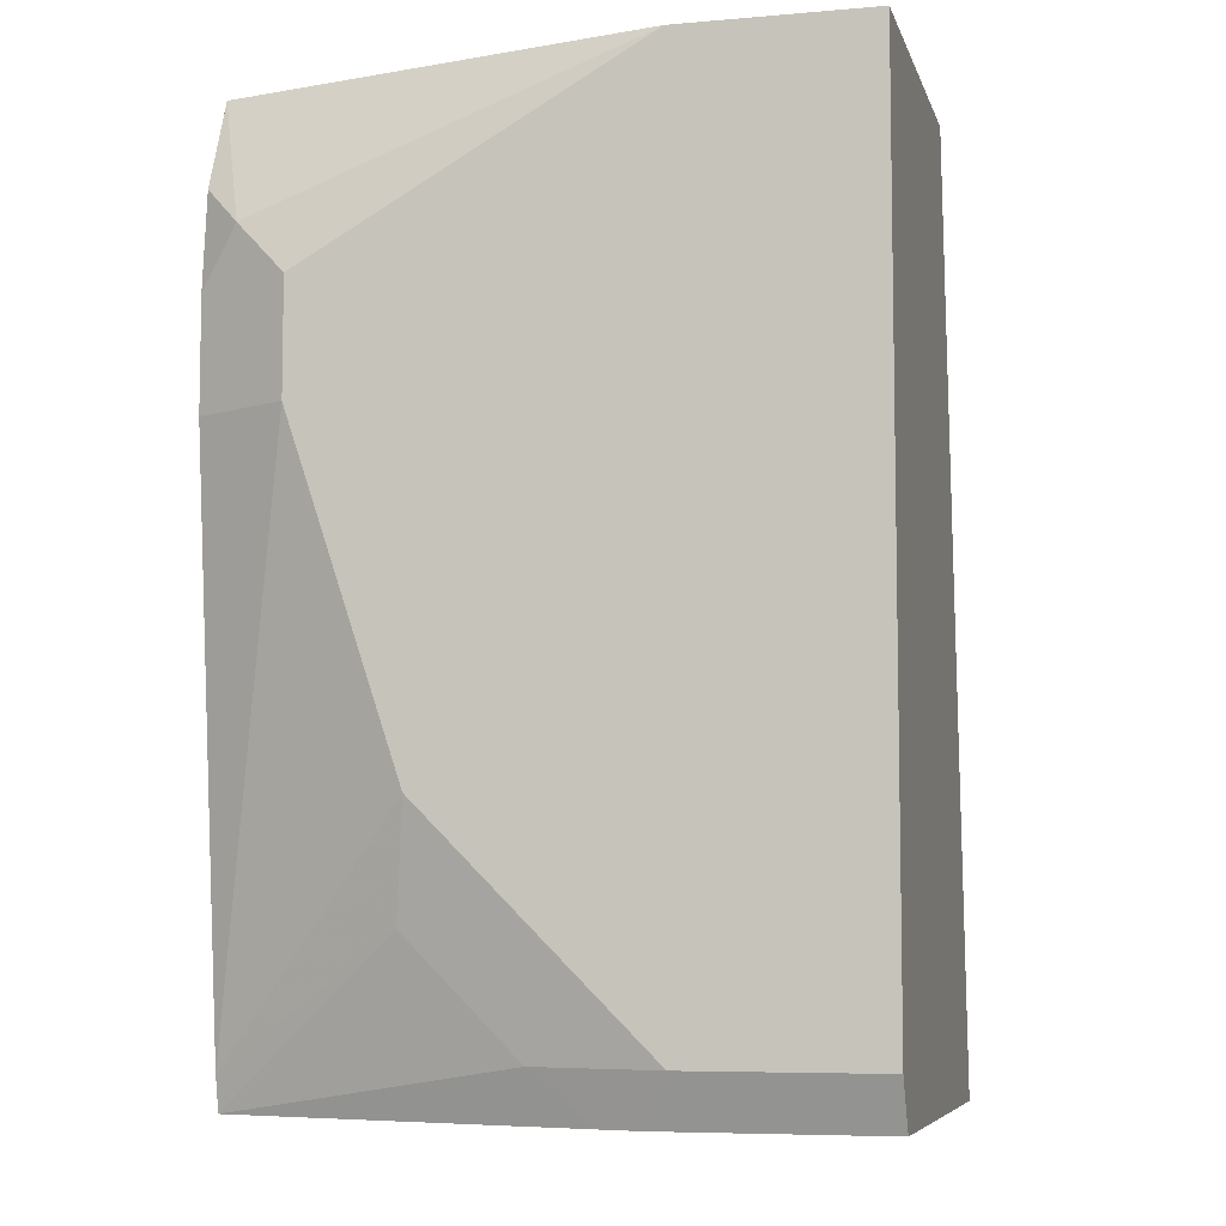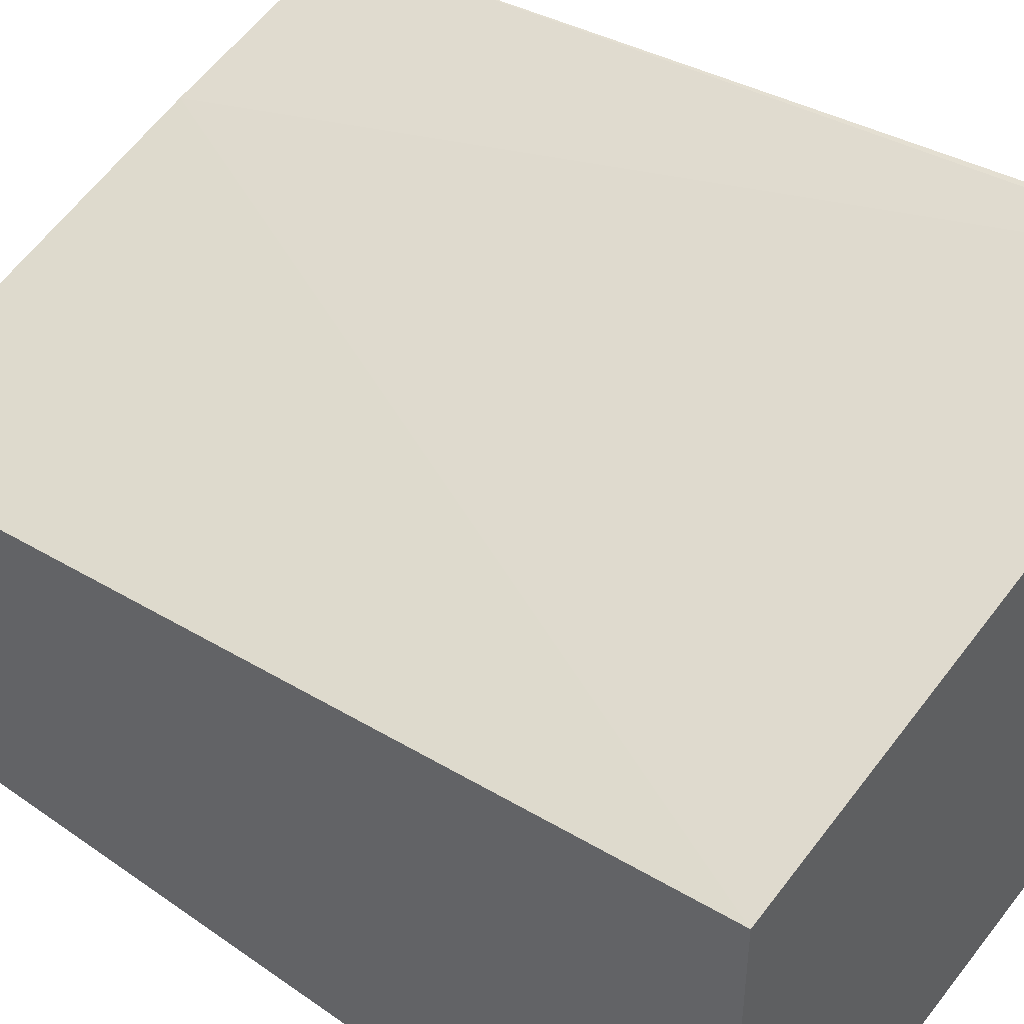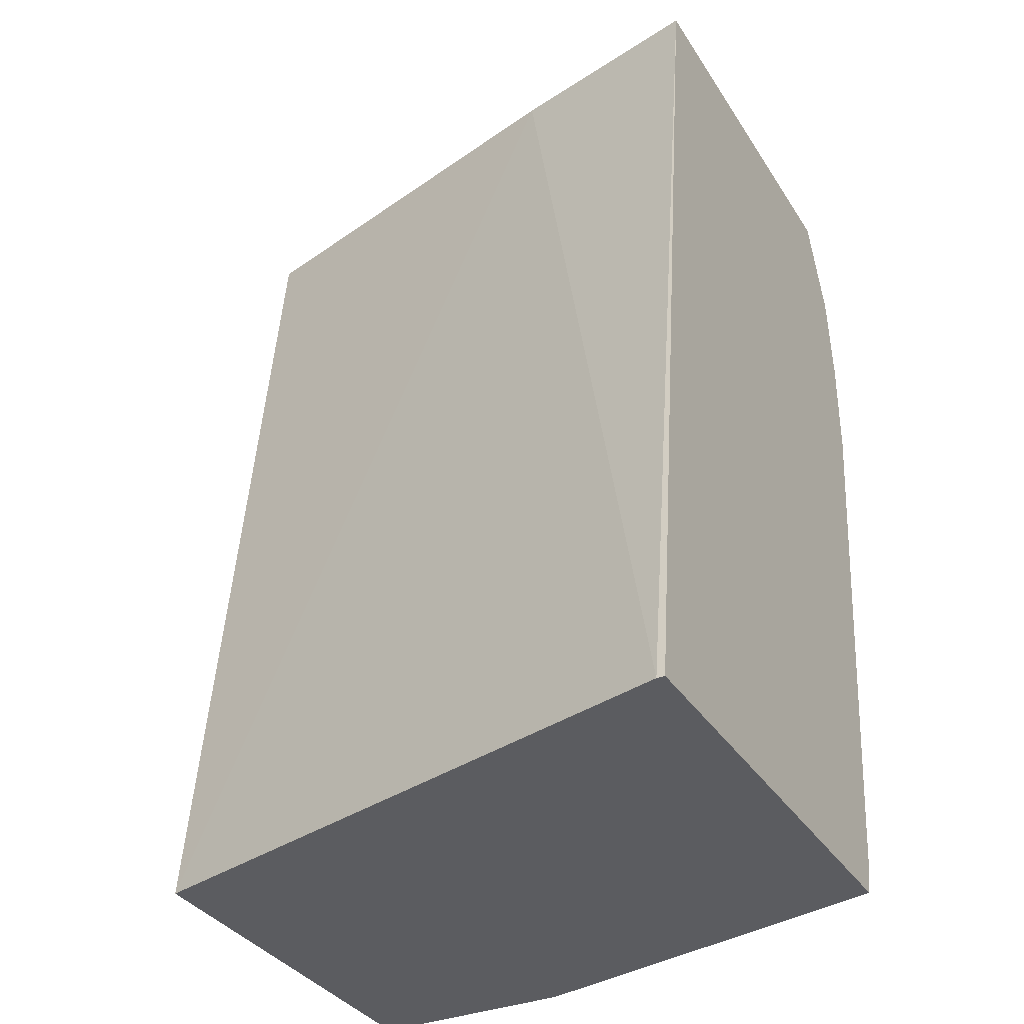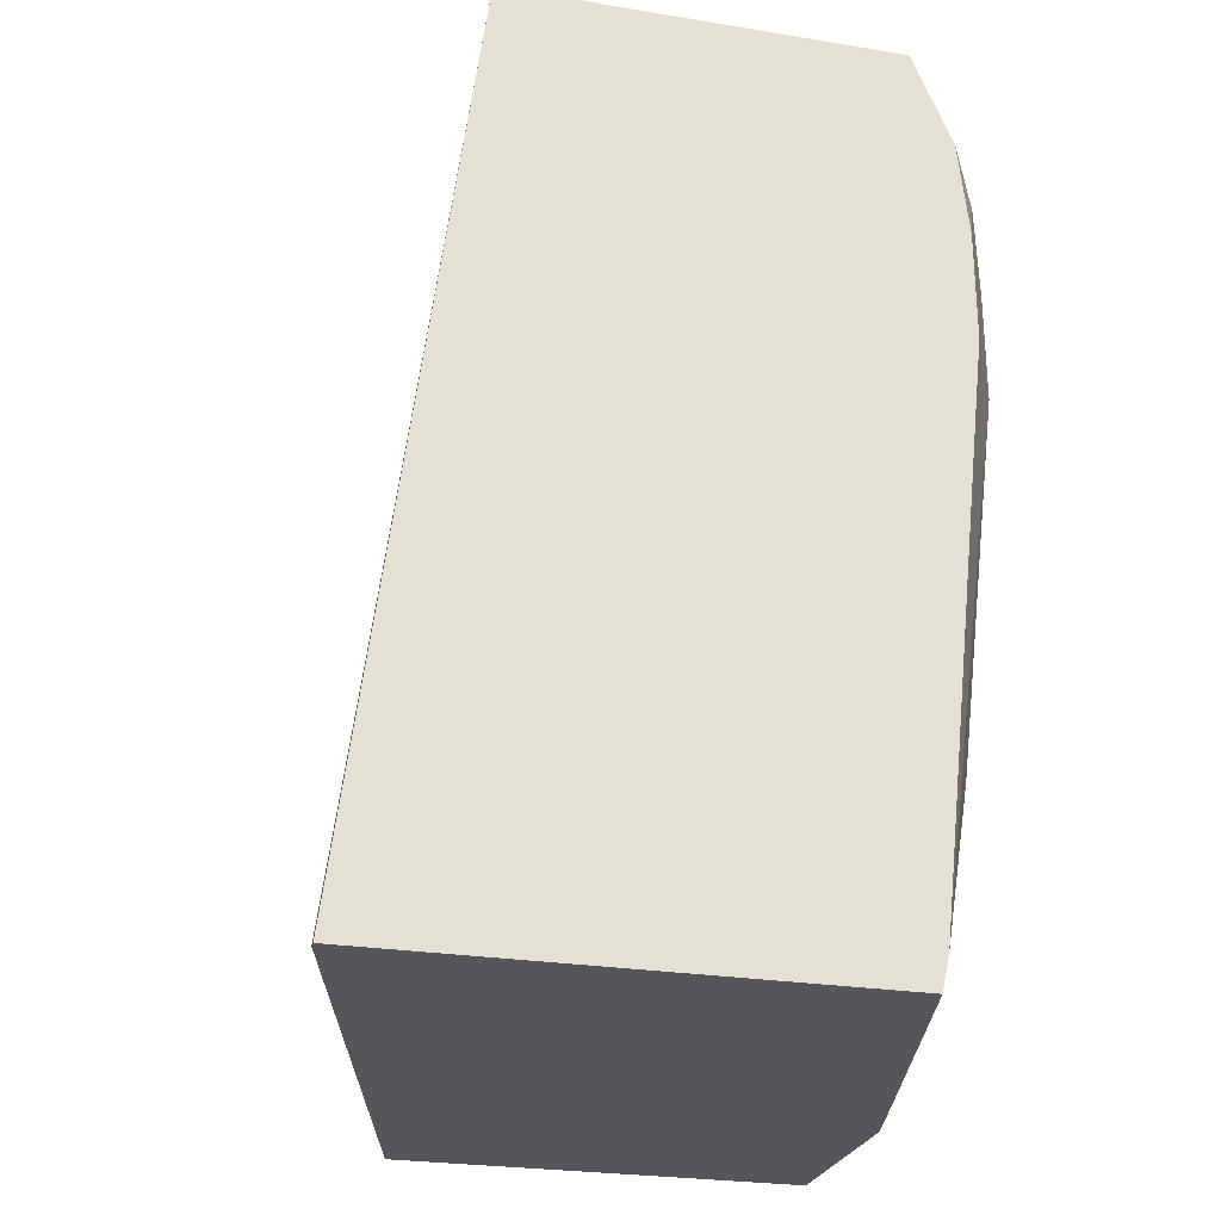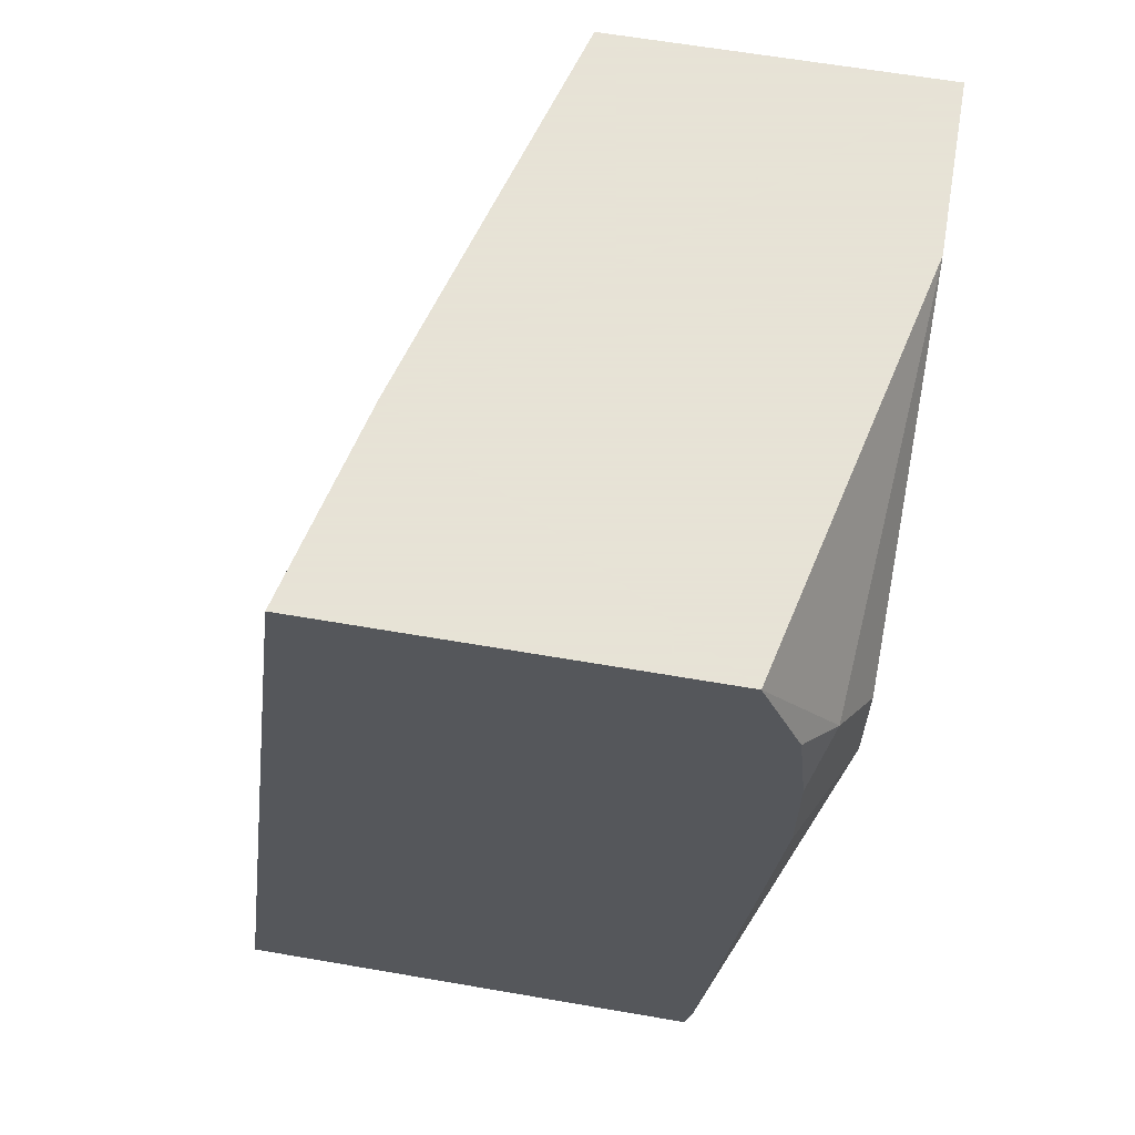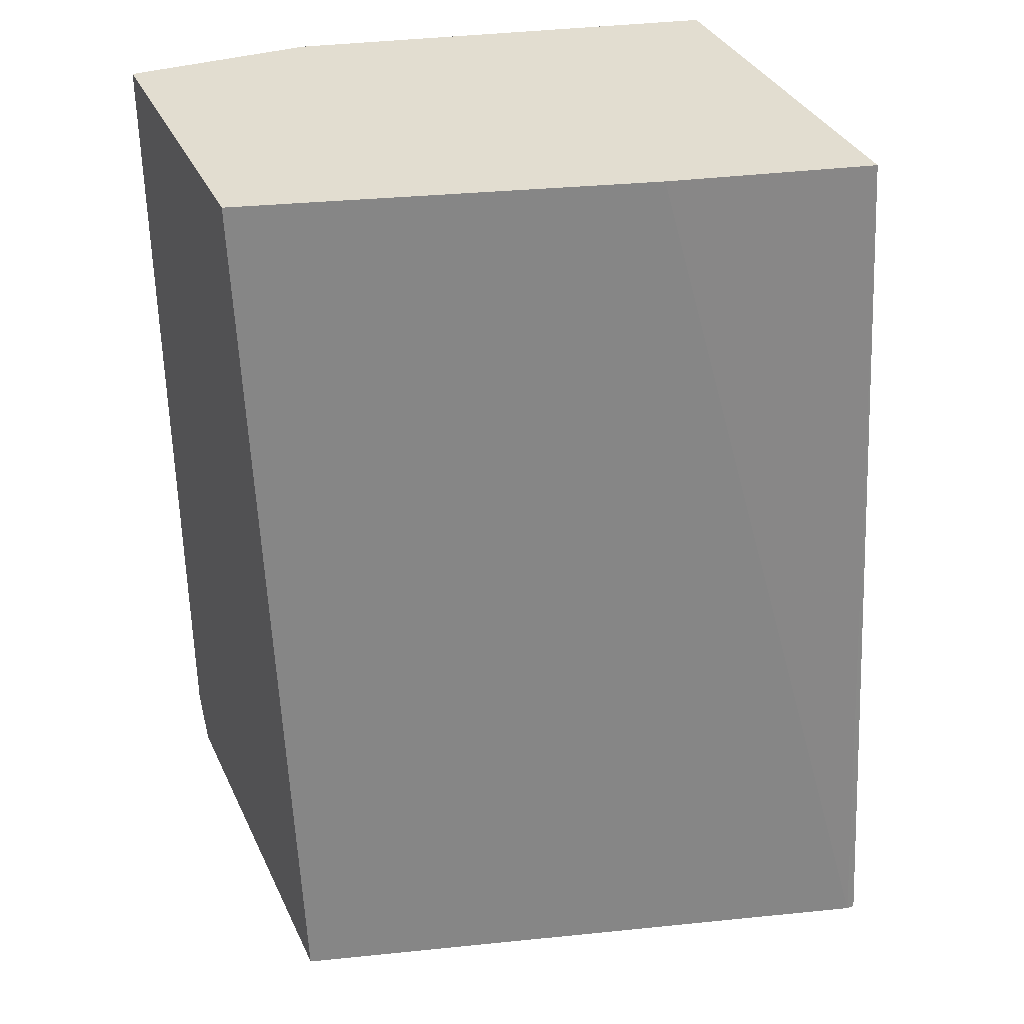
<metadata>
{"format":"obj","ext":"obj","renderer":"f3d","projection":"perspective","resolution":1024,"background":"white","views":[{"elev":-6.8,"azim":-165.8,"up":"+Y"},{"elev":45.2,"azim":-50.8,"up":"+Z"},{"elev":-34.6,"azim":28.1,"up":"+Y"},{"elev":-26.0,"azim":75.5,"up":"+Y"},{"elev":62.8,"azim":99.9,"up":"+Y"},{"elev":35.1,"azim":-22.6,"up":"+Y"}]}
</metadata>
<code>
v -0.02156 -0.01392 -0.4306
v -0.02156 -0.01392 -0.3121
v -0.02156 1.605e-05 -0.4376
v 0.03824 -0.01392 -0.4306
v 0.1497 -0.01392 -0.2665
v 0.09375 0.2408 -0.3126
v -0.02156 0.2408 -0.3438
v 0.03127 1.605e-05 -0.4376
v -0.02156 0.2408 -0.4376
v 0.04985 -0.01392 -0.428
v 0.152 -0.01392 -0.2665
v 0.152 0.2408 -0.2991
v 0.06253 0.03126 -0.4376
v 0.06642 1.605e-05 -0.4298
v 0.03127 0.2408 -0.4376
v 0.152 -0.01392 -0.4042
v 0.152 0.2408 -0.4101
v 0.09375 0.06253 -0.4376
v 0.09766 0.03126 -0.4298
v 0.1406 0.2032 -0.4298
v 0.125 0.1875 -0.4376
v 0.152 -0.004273 -0.4063
v 0.152 0.2145 -0.4212
v 0.125 0.1563 -0.4376
v 0.152 0.1875 -0.4241
v 0.152 0.1563 -0.4241
f 8 14 10
f 13 19 14
f 10 14 16
f 11 22 26
f 11 26 25
f 11 25 23
f 11 23 17
f 11 17 12
f 13 18 19
f 14 19 16
f 20 23 25
f 15 20 21
f 16 19 22
f 17 23 20
f 18 22 19
f 18 24 22
f 20 25 26
f 20 26 24
f 20 24 21
f 22 24 26
f 8 13 14
f 15 17 20
f 6 9 7
f 11 16 22
f 6 17 15
f 6 15 9
f 1 2 7
f 1 7 9
f 1 9 3
f 1 3 8
f 1 4 10
f 1 10 16
f 1 16 11
f 1 11 5
f 1 5 2
f 2 5 6
f 1 8 4
f 3 9 15
f 3 15 21
f 3 21 24
f 3 24 18
f 3 18 13
f 3 13 8
f 4 8 10
f 6 12 17
f 5 11 12
f 5 12 6
f 2 6 7

</code>
